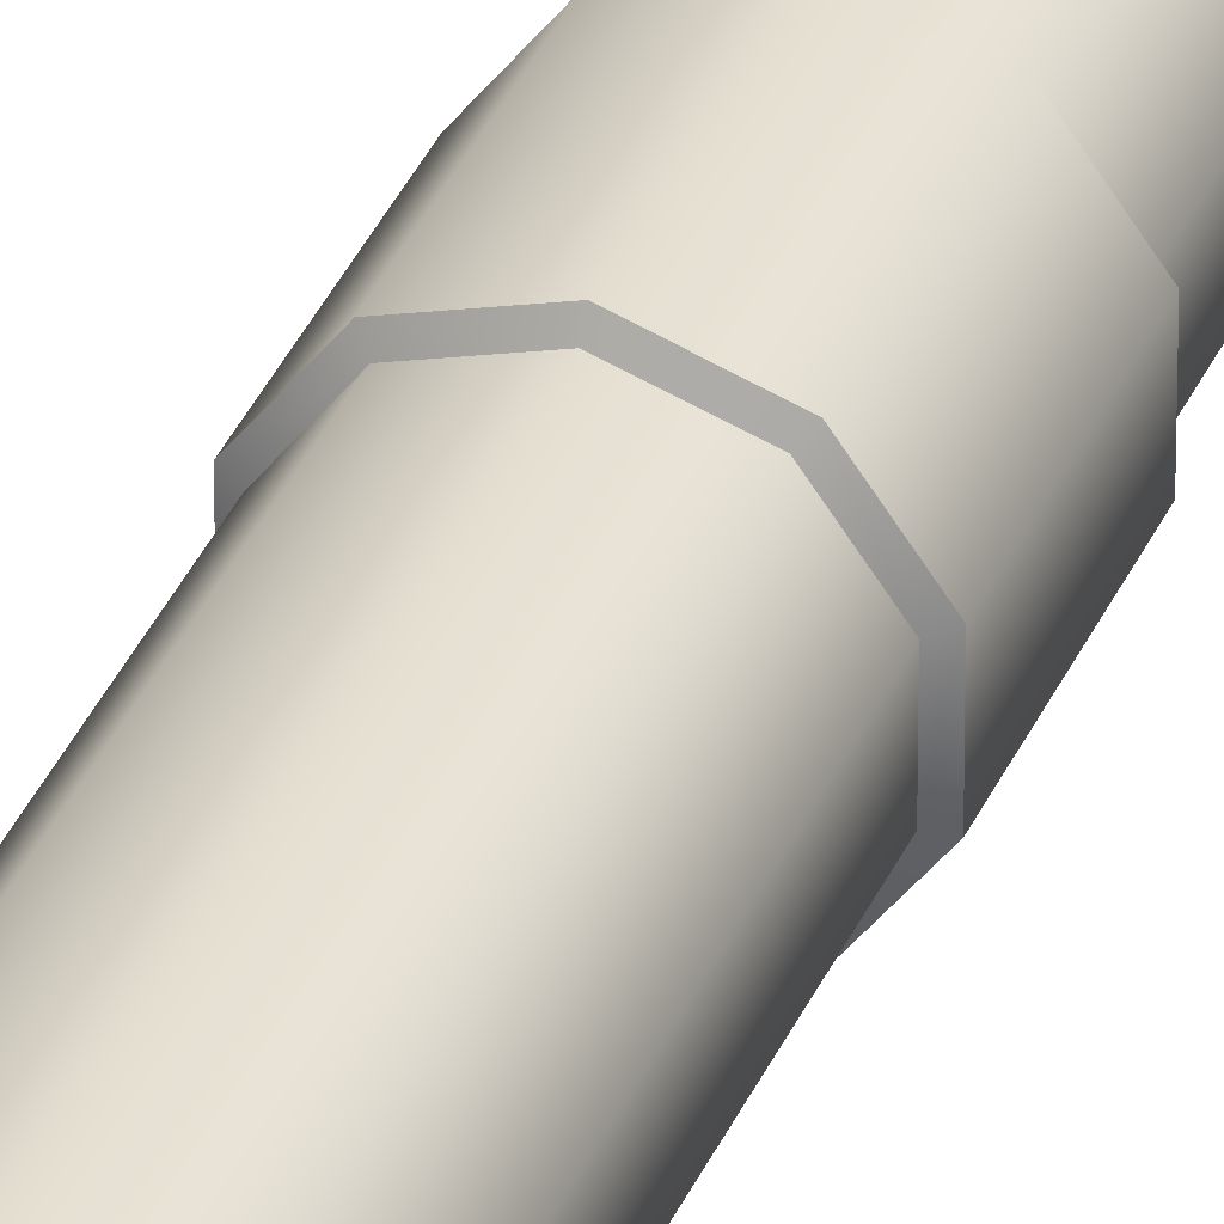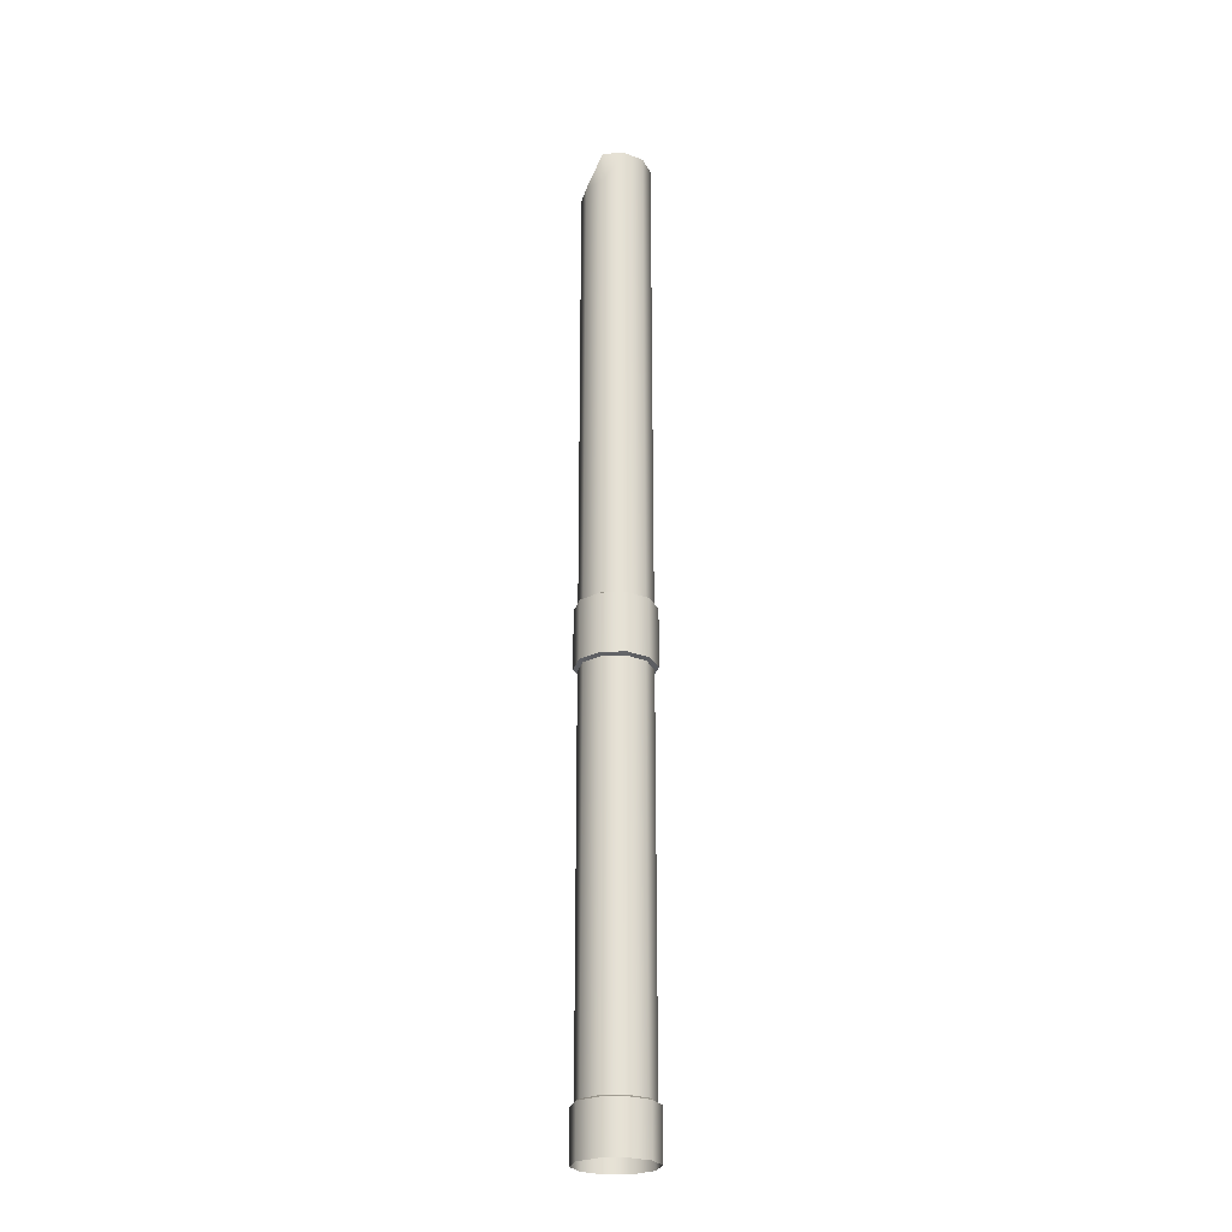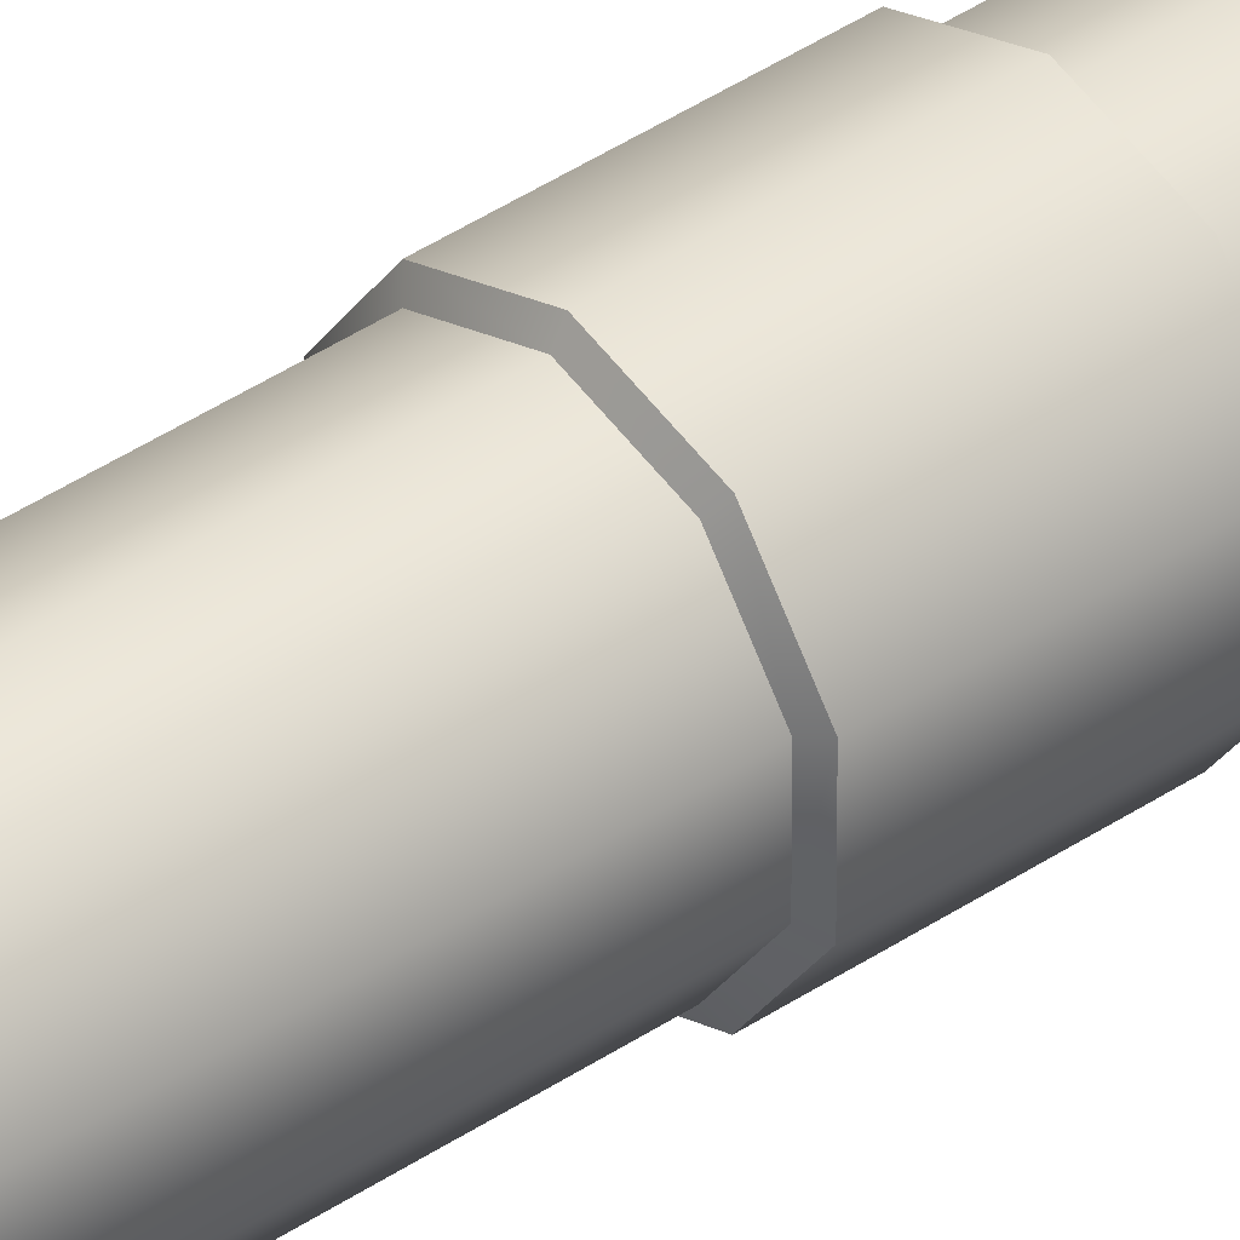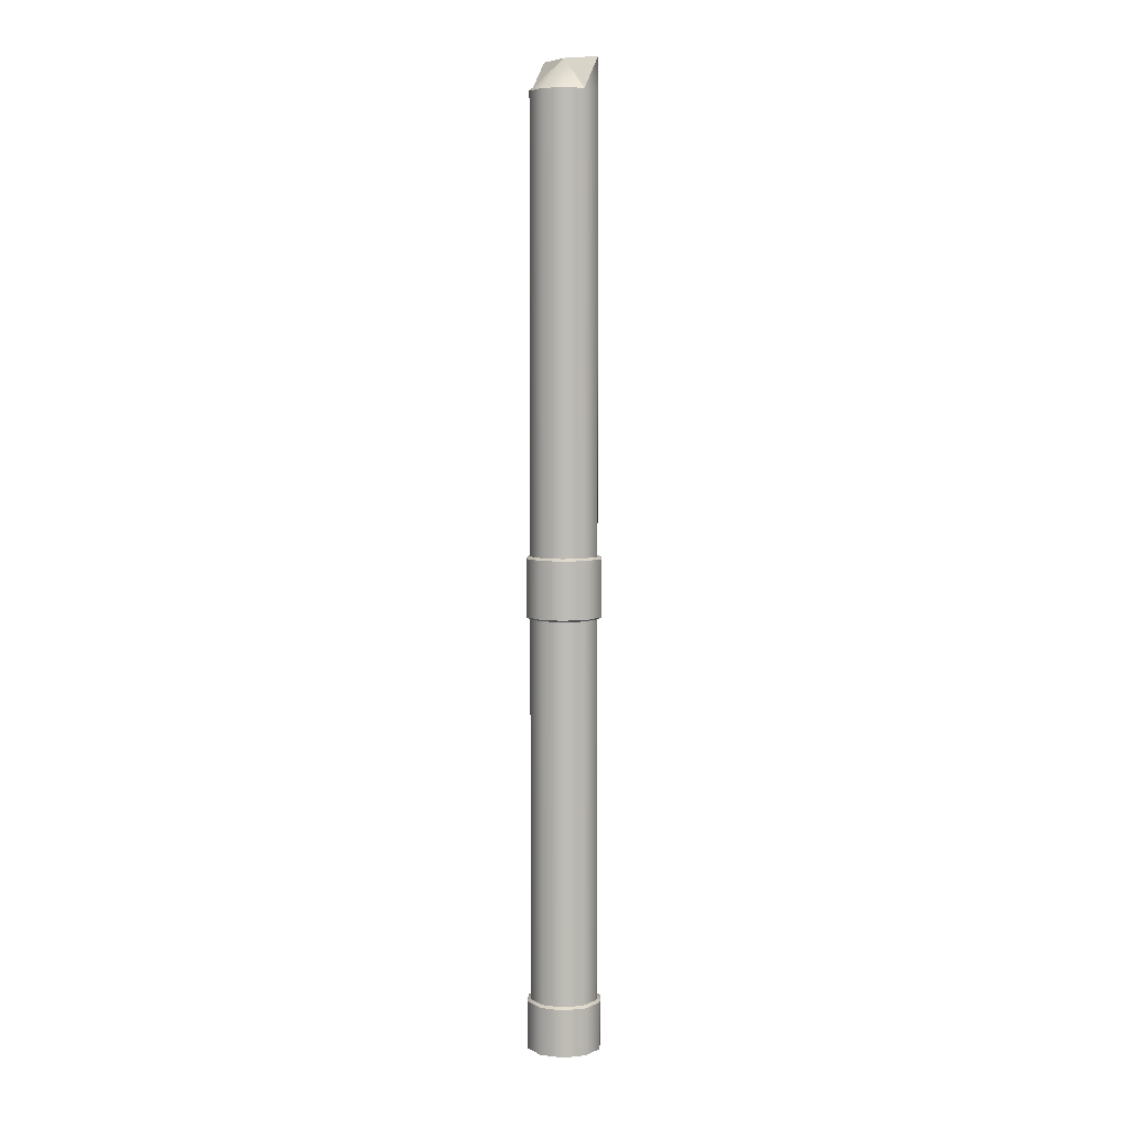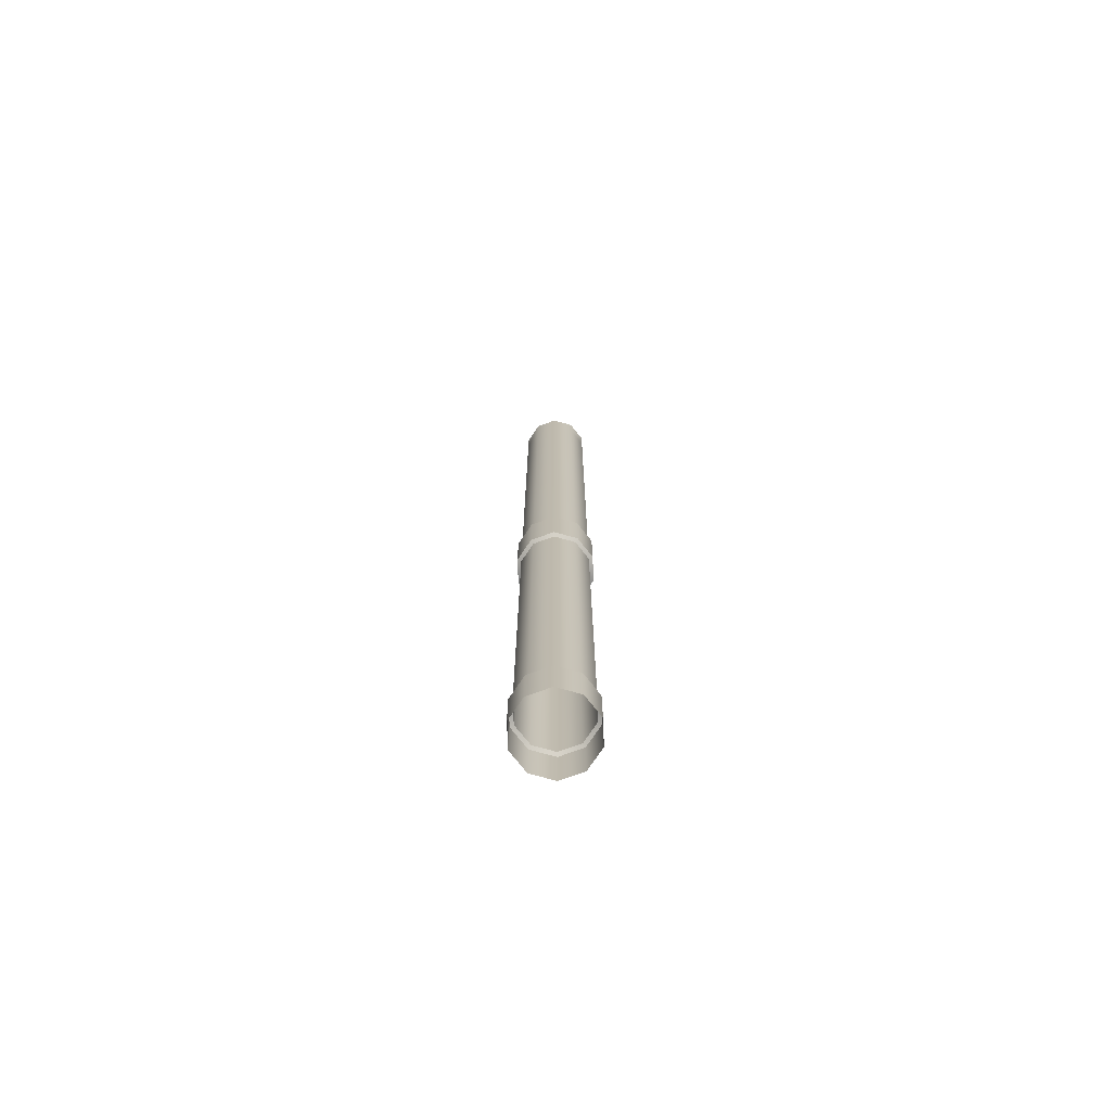
<metadata>
{"format":"obj","ext":"obj","renderer":"f3d","projection":"perspective","resolution":1024,"background":"white","views":[{"elev":35.1,"azim":-159.2,"up":"+Z"},{"elev":-25.0,"azim":94.1,"up":"+Y"},{"elev":38.5,"azim":-131.0,"up":"+Z"},{"elev":5.8,"azim":1.8,"up":"+Y"},{"elev":-74.0,"azim":146.2,"up":"+Y"}]}
</metadata>
<code>
g default
v 0.1109 0.1696 -0.03603
v 0.06853 0.1696 -0.09433
v -1e-06 0.1696 -0.1166
v -0.06854 0.1696 -0.09433
v -0.1109 0.1696 -0.03603
v -0.1109 0.1696 0.03603
v -0.06854 0.1696 0.09433
v -1e-06 0.1696 0.1166
v 0.06853 0.1696 0.09433
v 0.1109 0.1696 0.03603
v 0.1109 3.184 -0.03603
v 0.06853 3.184 -0.09433
v -1e-06 3.184 -0.1166
v -0.06854 3.184 -0.09433
v -0.1109 3.184 -0.03603
v -0.1109 3.184 0.03603
v -0.06854 3.184 0.09433
v -1e-06 3.184 0.1166
v 0.06853 3.184 0.09433
v 0.1109 3.184 0.03603
v -1e-06 3.293 -1e-06
v 0.1109 1.674 -0.03603
v 0.1109 1.674 0.03603
v 0.06853 1.674 0.09433
v -1e-06 1.674 0.1166
v -0.06854 1.674 0.09433
v -0.1109 1.674 0.03603
v -0.1109 1.674 -0.03603
v -0.06854 1.674 -0.09433
v -1e-06 1.674 -0.1166
v 0.06853 1.674 -0.09433
v 0.1109 1.466 -0.03603
v 0.1109 1.466 0.03603
v 0.06853 1.466 0.09433
v -1e-06 1.466 0.1166
v -0.06854 1.466 0.09433
v -0.1109 1.466 0.03603
v -0.1109 1.466 -0.03603
v -0.06854 1.466 -0.09433
v -0 1.466 -0.1166
v 0.06853 1.466 -0.09433
v 0.1236 1.473 0.04016
v 0.1236 1.667 0.04016
v 0.1236 1.473 -0.04016
v 0.1236 1.667 -0.04016
v 0.07639 1.473 0.1051
v 0.07639 1.667 0.1051
v -0 1.473 0.13
v -1e-06 1.667 0.13
v -0.07639 1.473 0.1051
v -0.07639 1.667 0.1051
v -0.1236 1.473 0.04016
v -0.1236 1.667 0.04016
v -0.1236 1.473 -0.04016
v -0.1236 1.667 -0.04016
v -0.07639 1.473 -0.1051
v -0.07639 1.667 -0.1051
v -0 1.473 -0.13
v -1e-06 1.667 -0.13
v 0.07639 1.473 -0.1051
v 0.07639 1.667 -0.1051
v 0.1109 3.293 -0.03603
v 0.06853 3.293 -0.09433
v -1e-06 3.293 -0.1166
v -0.06854 3.293 -0.09433
v -0.1109 3.184 -0.03603
v 0.06853 3.184 0.09433
v 0.1109 3.293 0.03603
v 0.1221 0.1627 -0.03968
v 0.07548 0.1627 -0.1039
v -1e-06 0.1627 -0.1284
v -0.07548 0.1627 -0.1039
v -0.1221 0.1627 -0.03968
v -0.1221 0.1627 0.03968
v -0.07548 0.1627 0.1039
v -1e-06 0.1627 0.1284
v 0.07548 0.1627 0.1039
v 0.1221 0.1627 0.03968
v 0.1221 -0 -0.03968
v 0.07548 0 -0.1039
v -1e-06 -1e-06 -0.1284
v -0.07548 -1e-06 -0.1039
v -0.1221 0 -0.03968
v -0.1221 -0 0.03968
v -0.07548 -1e-06 0.1039
v -1e-06 -0 0.1284
v 0.07548 0 0.1039
v 0.1221 -0 0.03968
g Mast
f 41 32 1 2
f 41 2 3 40
f 40 3 4 39
f 39 4 5 38
f 38 5 6 37
f 37 6 7 36
f 36 7 8 35
f 35 8 9 34
f 34 9 10 33
f 33 10 1 32
f 21 62 63
f 21 63 64
f 21 64 65
f 21 65 66
f 21 15 16
f 21 16 17
f 21 17 18
f 21 18 19
f 21 67 68
f 21 68 62
f 20 23 22 11
f 19 24 23 20
f 18 25 24 19
f 17 26 25 18
f 16 27 26 17
f 15 28 27 16
f 14 29 28 15
f 13 30 29 14
f 12 31 30 13
f 11 22 31 12
f 43 42 44 45
f 47 46 42 43
f 49 48 46 47
f 51 50 48 49
f 53 52 50 51
f 55 54 52 53
f 57 56 54 55
f 59 58 56 57
f 61 60 58 59
f 61 45 44 60
f 33 32 44 42
f 34 33 42 46
f 35 34 46 48
f 36 35 48 50
f 37 36 50 52
f 38 37 52 54
f 39 38 54 56
f 40 39 56 58
f 41 40 58 60
f 32 41 60 44
f 23 43 45 22
f 24 47 43 23
f 25 49 47 24
f 26 51 49 25
f 27 53 51 26
f 28 55 53 27
f 29 57 55 28
f 30 59 57 29
f 31 61 59 30
f 22 45 61 31
f 11 12 63 62
f 12 13 64 63
f 13 14 65 64
f 14 15 66 65
f 15 21 66
f 21 19 67
f 19 20 68 67
f 20 11 62 68
f 2 1 69 70
f 3 2 70 71
f 4 3 71 72
f 5 4 72 73
f 6 5 73 74
f 7 6 74 75
f 8 7 75 76
f 9 8 76 77
f 10 9 77 78
f 1 10 78 69
f 70 69 79 80
f 71 70 80 81
f 72 71 81 82
f 73 72 82 83
f 74 73 83 84
f 75 74 84 85
f 76 75 85 86
f 77 76 86 87
f 78 77 87 88
f 69 78 88 79

</code>
